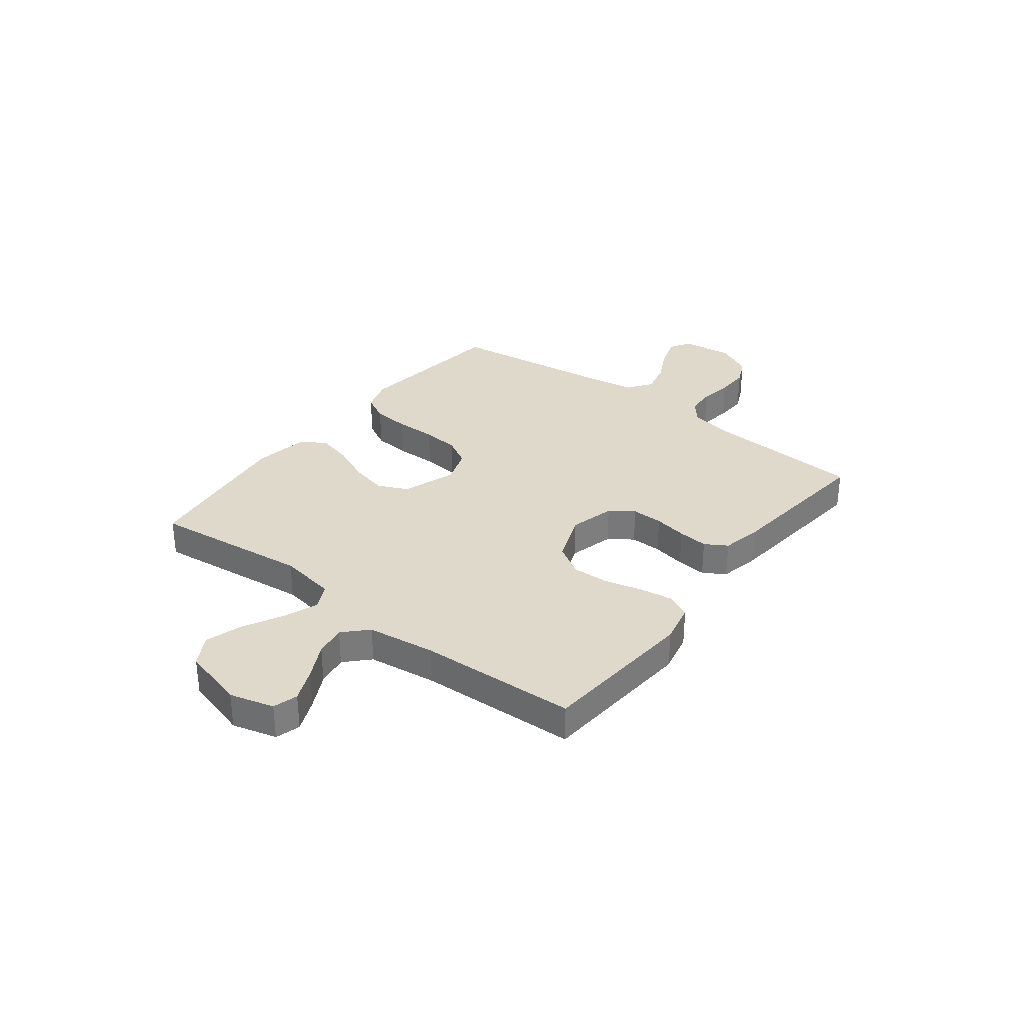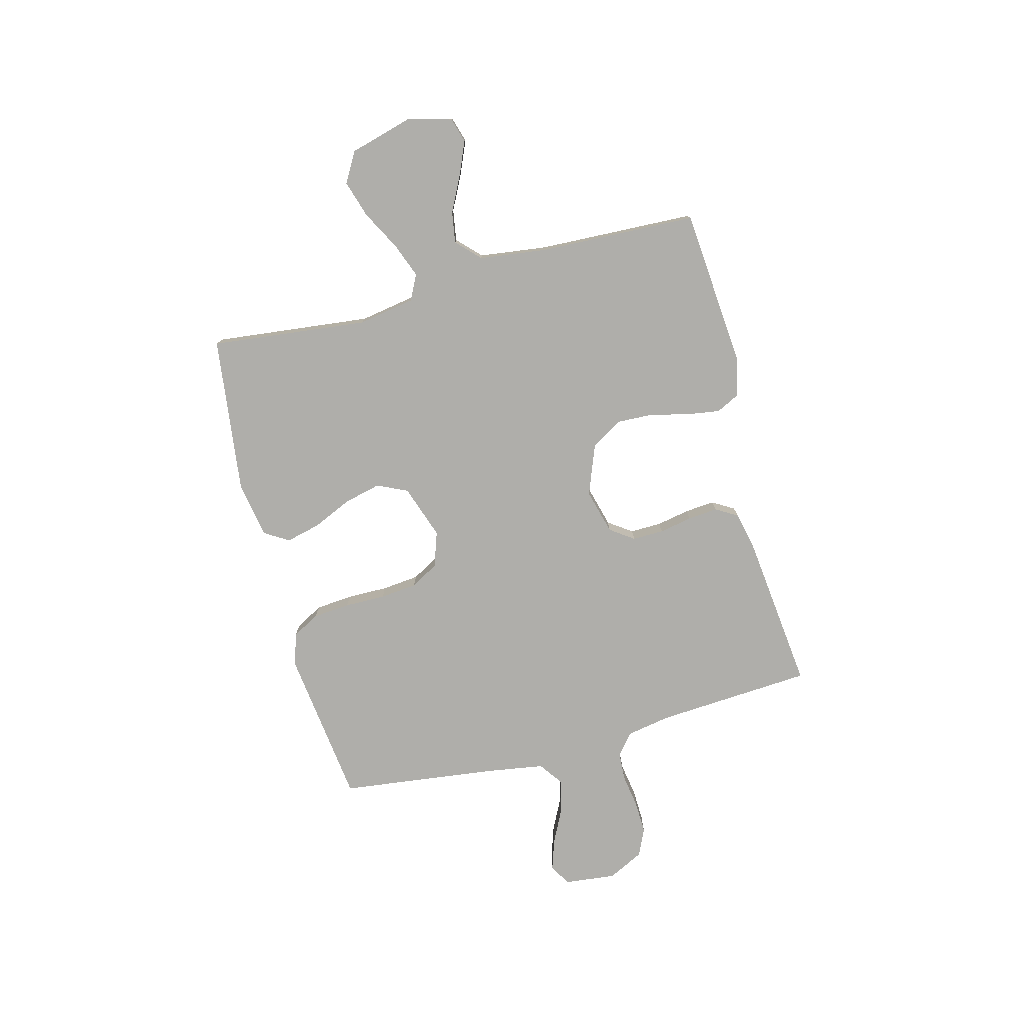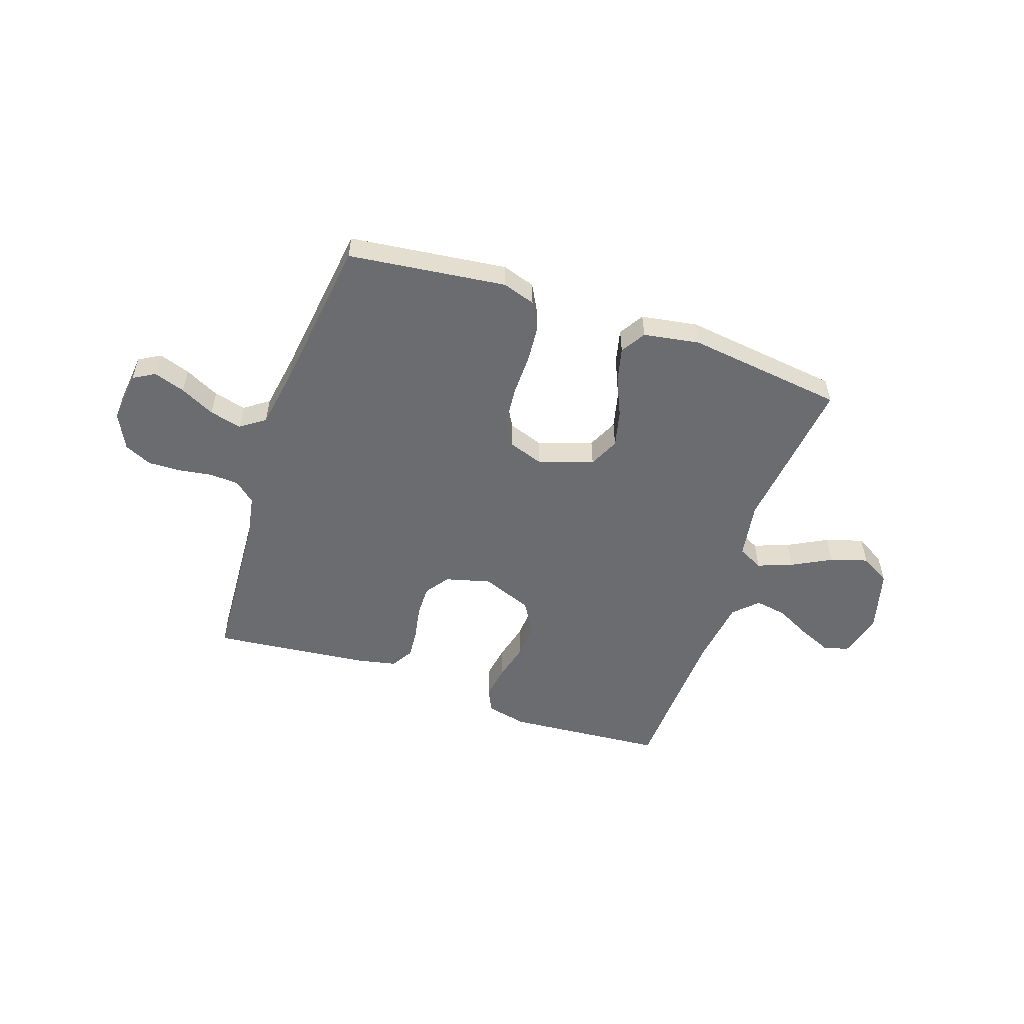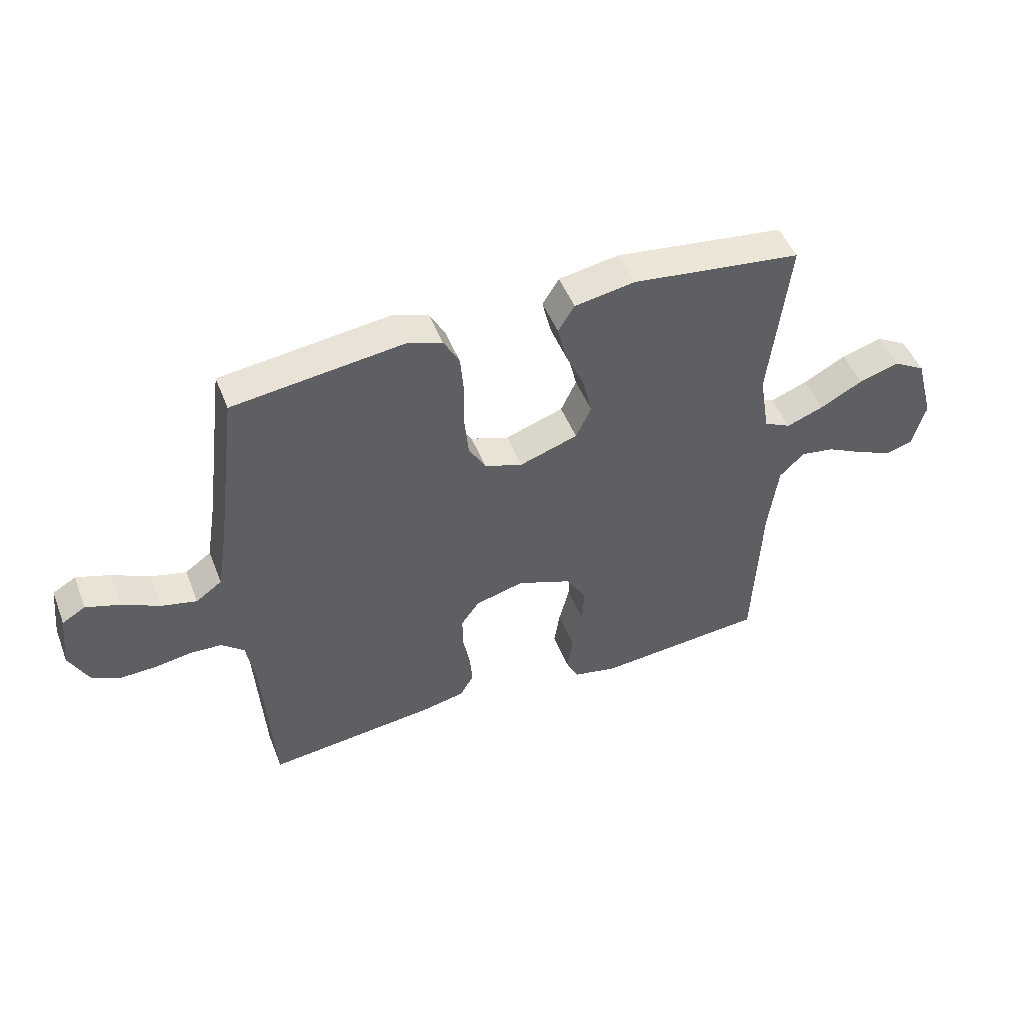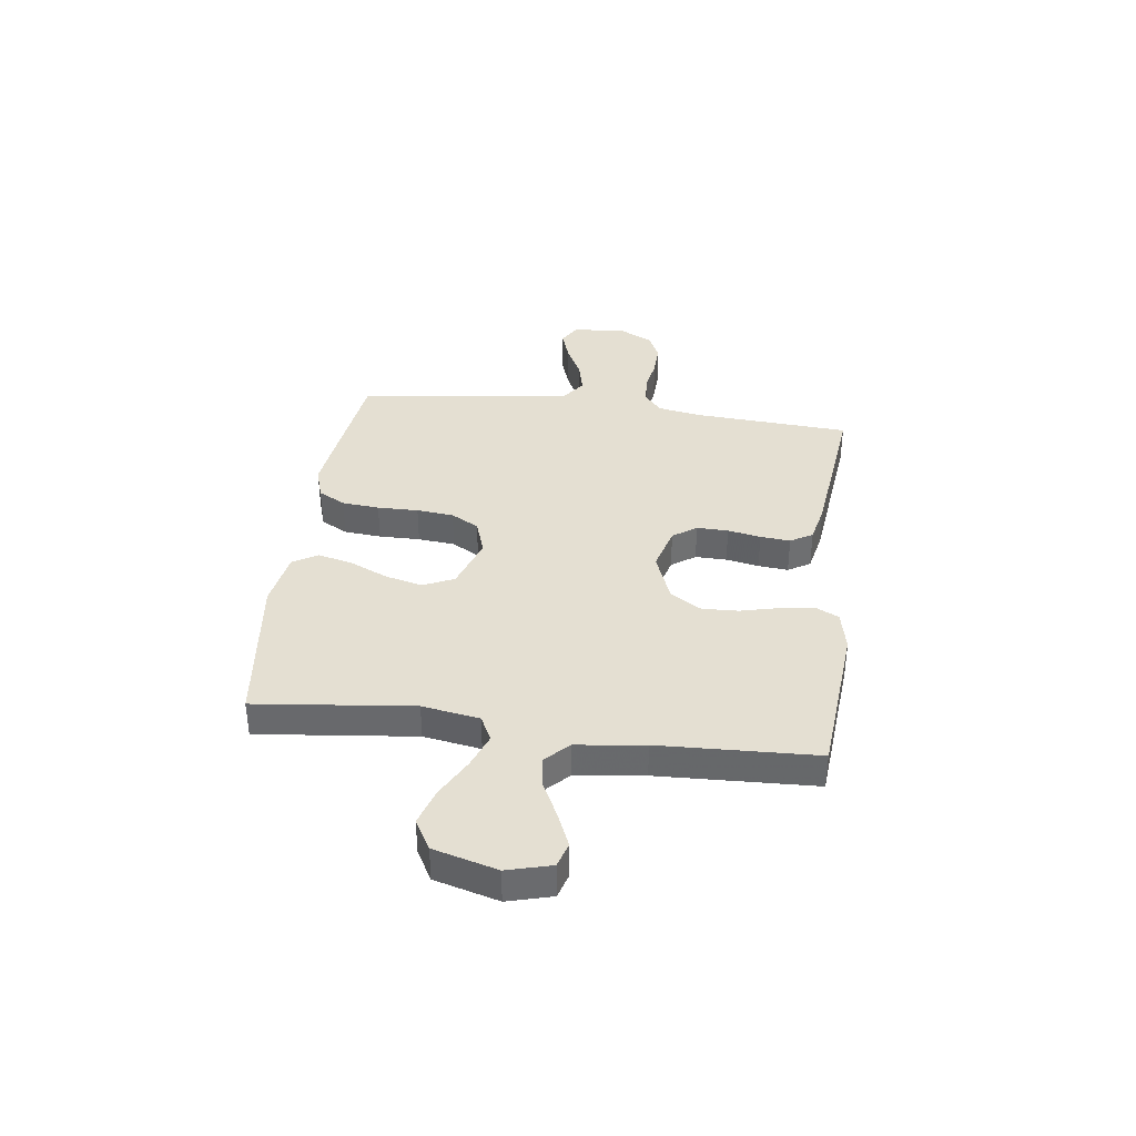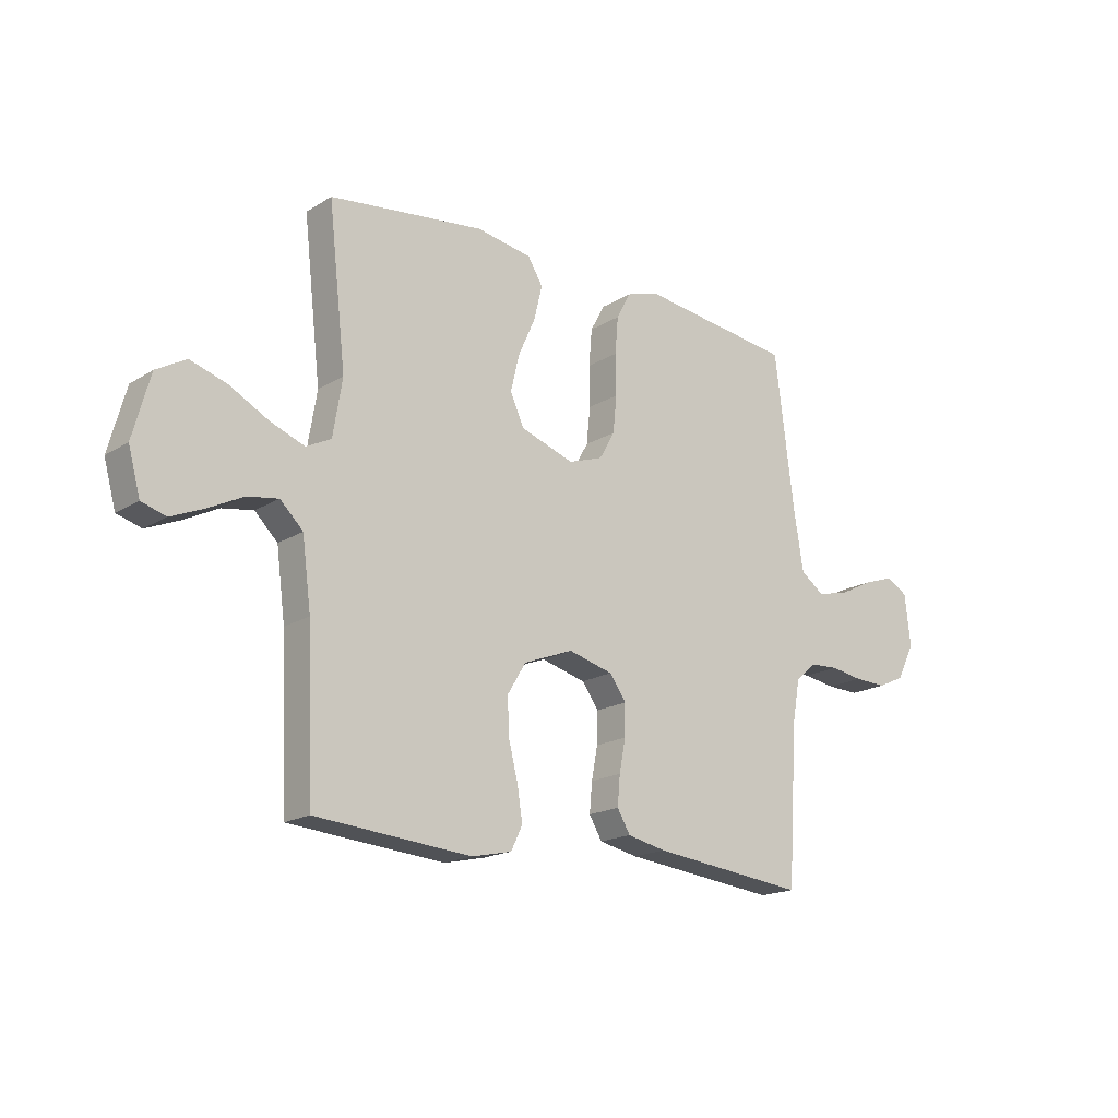
<metadata>
{"format":"obj","ext":"obj","renderer":"f3d","projection":"perspective","resolution":1024,"background":"white","views":[{"elev":32.3,"azim":127.5,"up":"+Y"},{"elev":-77.6,"azim":104.8,"up":"+Y"},{"elev":-53.7,"azim":-18.9,"up":"+Y"},{"elev":49.0,"azim":-21.0,"up":"+Z"},{"elev":37.1,"azim":97.6,"up":"+Y"},{"elev":-17.9,"azim":139.9,"up":"+Z"}]}
</metadata>
<code>
v 0.5 0.07 0.5
v 0.466 0.07 0.2
v 0.484 0.07 0.091
v 0.532 0.07 0.067
v 0.598 0.07 0.092
v 0.673 0.07 0.132
v 0.744 0.07 0.154
v 0.801 0.07 0.121
v 0.834 0.07 0
v 0.811 0.07 -0.084
v 0.764 0.07 -0.098
v 0.701 0.07 -0.071
v 0.634 0.07 -0.037
v 0.574 0.07 -0.027
v 0.53 0.07 -0.07
v 0.513 0.07 -0.2
v 0.5 0.07 -0.5
v 0.2 0.07 -0.525
v 0.123 0.07 -0.508
v 0.101 0.07 -0.463
v 0.111 0.07 -0.399
v 0.129 0.07 -0.327
v 0.132 0.07 -0.257
v 0.096 0.07 -0.198
v 0 0.07 -0.161
v -0.086 0.07 -0.184
v -0.118 0.07 -0.229
v -0.117 0.07 -0.289
v -0.105 0.07 -0.352
v -0.1 0.07 -0.409
v -0.125 0.07 -0.451
v -0.2 0.07 -0.467
v -0.5 0.07 -0.5
v -0.519 0.07 -0.2
v -0.534 0.07 -0.117
v -0.574 0.07 -0.083
v -0.63 0.07 -0.08
v -0.693 0.07 -0.09
v -0.756 0.07 -0.092
v -0.808 0.07 -0.068
v -0.842 0.07 0
v -0.831 0.07 0.099
v -0.79 0.07 0.123
v -0.73 0.07 0.103
v -0.664 0.07 0.07
v -0.602 0.07 0.055
v -0.556 0.07 0.088
v -0.538 0.07 0.2
v -0.5 0.07 0.5
v -0.2 0.07 0.537
v -0.137 0.07 0.517
v -0.109 0.07 0.465
v -0.103 0.07 0.394
v -0.104 0.07 0.316
v -0.097 0.07 0.245
v -0.067 0.07 0.192
v 0 0.07 0.169
v 0.103 0.07 0.204
v 0.13 0.07 0.262
v 0.113 0.07 0.333
v 0.08 0.07 0.407
v 0.064 0.07 0.473
v 0.093 0.07 0.52
v 0.2 0.07 0.538
v 0.5 0 0.5
v 0.466 0 0.2
v 0.484 0 0.091
v 0.532 0 0.067
v 0.598 0 0.092
v 0.673 0 0.132
v 0.744 0 0.154
v 0.801 0 0.121
v 0.834 0 0
v 0.811 0 -0.084
v 0.764 0 -0.098
v 0.701 0 -0.071
v 0.634 0 -0.037
v 0.574 0 -0.027
v 0.53 0 -0.07
v 0.513 0 -0.2
v 0.5 0 -0.5
v 0.2 0 -0.525
v 0.123 0 -0.508
v 0.101 0 -0.463
v 0.111 0 -0.399
v 0.129 0 -0.327
v 0.132 0 -0.257
v 0.096 0 -0.198
v 0 0 -0.161
v -0.086 0 -0.184
v -0.118 0 -0.229
v -0.117 0 -0.289
v -0.105 0 -0.352
v -0.1 0 -0.409
v -0.125 0 -0.451
v -0.2 0 -0.467
v -0.5 0 -0.5
v -0.519 0 -0.2
v -0.534 0 -0.117
v -0.574 0 -0.083
v -0.63 0 -0.08
v -0.693 0 -0.09
v -0.756 0 -0.092
v -0.808 0 -0.068
v -0.842 0 0
v -0.831 0 0.099
v -0.79 0 0.123
v -0.73 0 0.103
v -0.664 0 0.07
v -0.602 0 0.055
v -0.556 0 0.088
v -0.538 0 0.2
v -0.5 0 0.5
v -0.2 0 0.537
v -0.137 0 0.517
v -0.109 0 0.465
v -0.103 0 0.394
v -0.104 0 0.316
v -0.097 0 0.245
v -0.067 0 0.192
v 0 0 0.169
v 0.103 0 0.204
v 0.13 0 0.262
v 0.113 0 0.333
v 0.08 0 0.407
v 0.064 0 0.473
v 0.093 0 0.52
v 0.2 0 0.538
f 63 64 1 2
f 60 61 62 63
f 59 60 63 2
f 58 59 2 3
f 57 58 3 4
f 51 52 53 54
f 51 54 55
f 48 49 50 51
f 47 48 51 55
f 46 47 55 56
f 42 43 44 45
f 42 45 46
f 41 42 46
f 40 41 46
f 37 38 39 40
f 36 37 40 46
f 35 36 46 56
f 31 32 33 34
f 28 29 30 31
f 27 28 31 34
f 26 27 34 35
f 19 20 21 22
f 19 22 23
f 16 17 18 19
f 15 16 19 23
f 14 15 23 24
f 10 11 12 13
f 8 9 10 13
f 8 13 14
f 5 6 7 8
f 4 5 8 14
f 57 4 14 24
f 25 26 35 56
f 24 25 56 57
f 66 65 128 127
f 127 126 125 124
f 66 127 124 123
f 67 66 123 122
f 68 67 122 121
f 118 117 116 115
f 119 118 115
f 115 114 113 112
f 119 115 112 111
f 120 119 111 110
f 109 108 107 106
f 110 109 106
f 110 106 105
f 110 105 104
f 104 103 102 101
f 110 104 101 100
f 120 110 100 99
f 98 97 96 95
f 95 94 93 92
f 98 95 92 91
f 99 98 91 90
f 86 85 84 83
f 87 86 83
f 83 82 81 80
f 87 83 80 79
f 88 87 79 78
f 77 76 75 74
f 77 74 73 72
f 78 77 72
f 72 71 70 69
f 78 72 69 68
f 88 78 68 121
f 120 99 90 89
f 121 120 89 88
f 1 65 66 2
f 2 66 67 3
f 3 67 68 4
f 4 68 69 5
f 5 69 70 6
f 6 70 71 7
f 7 71 72 8
f 8 72 73 9
f 9 73 74 10
f 10 74 75 11
f 11 75 76 12
f 12 76 77 13
f 13 77 78 14
f 14 78 79 15
f 15 79 80 16
f 16 80 81 17
f 17 81 82 18
f 18 82 83 19
f 19 83 84 20
f 20 84 85 21
f 21 85 86 22
f 22 86 87 23
f 23 87 88 24
f 24 88 89 25
f 25 89 90 26
f 26 90 91 27
f 27 91 92 28
f 28 92 93 29
f 29 93 94 30
f 30 94 95 31
f 31 95 96 32
f 32 96 97 33
f 33 97 98 34
f 34 98 99 35
f 35 99 100 36
f 36 100 101 37
f 37 101 102 38
f 38 102 103 39
f 39 103 104 40
f 40 104 105 41
f 41 105 106 42
f 42 106 107 43
f 43 107 108 44
f 44 108 109 45
f 45 109 110 46
f 46 110 111 47
f 47 111 112 48
f 48 112 113 49
f 49 113 114 50
f 50 114 115 51
f 51 115 116 52
f 52 116 117 53
f 53 117 118 54
f 54 118 119 55
f 55 119 120 56
f 56 120 121 57
f 57 121 122 58
f 58 122 123 59
f 59 123 124 60
f 60 124 125 61
f 61 125 126 62
f 62 126 127 63
f 63 127 128 64
f 64 128 65 1

</code>
